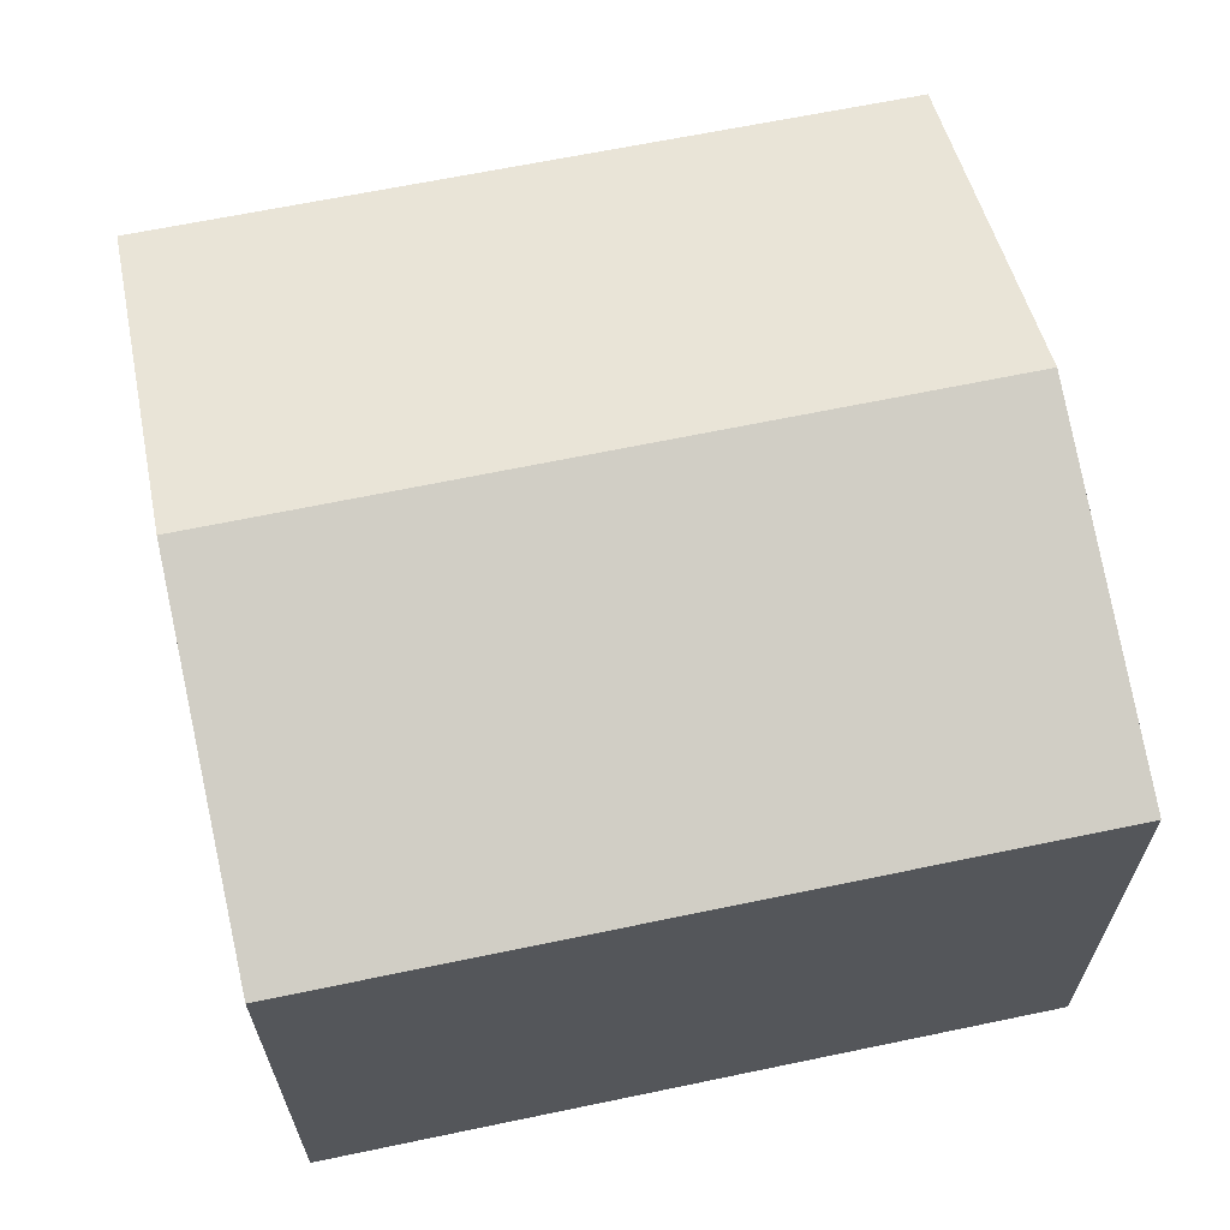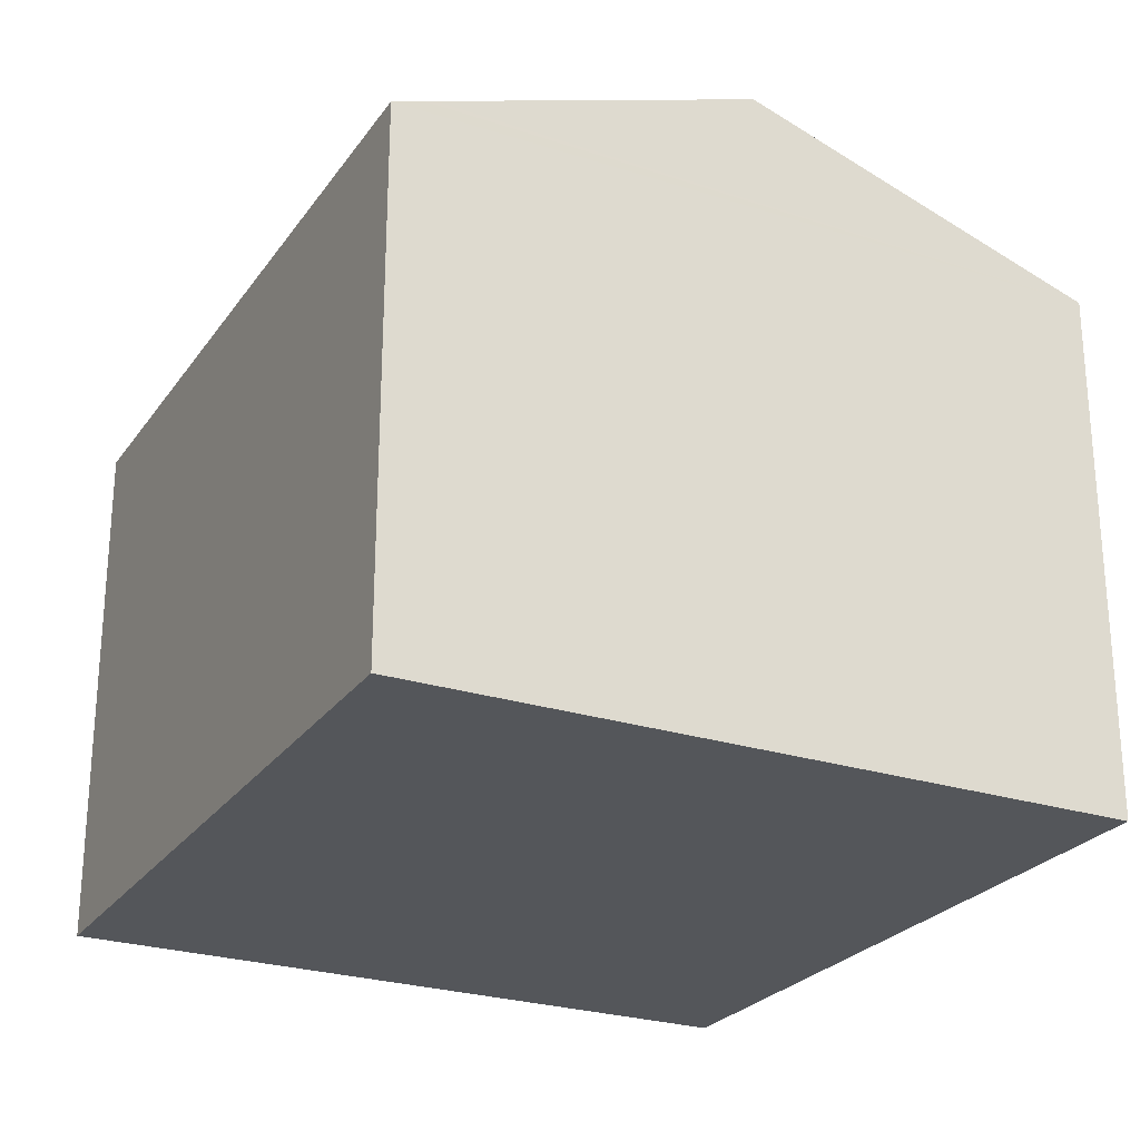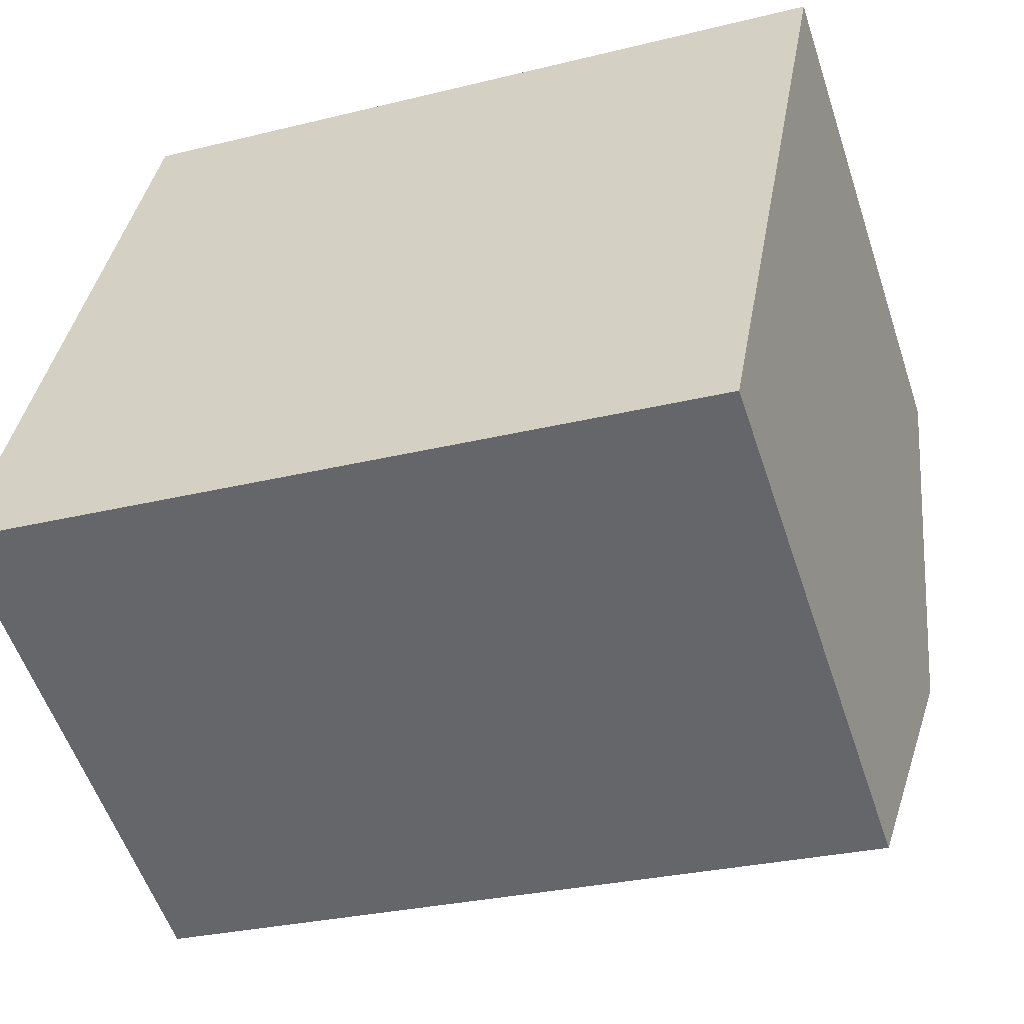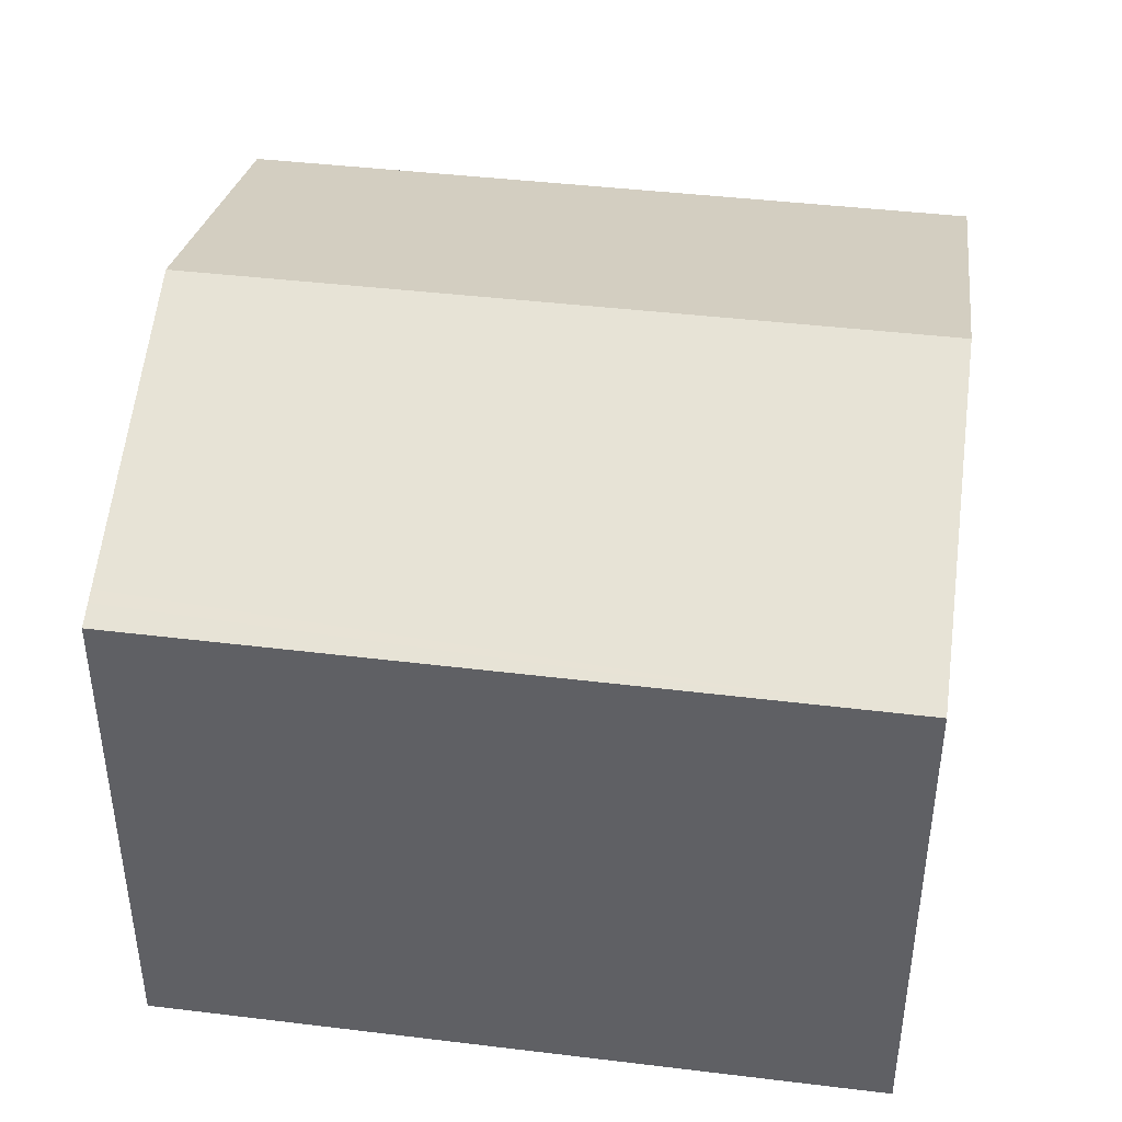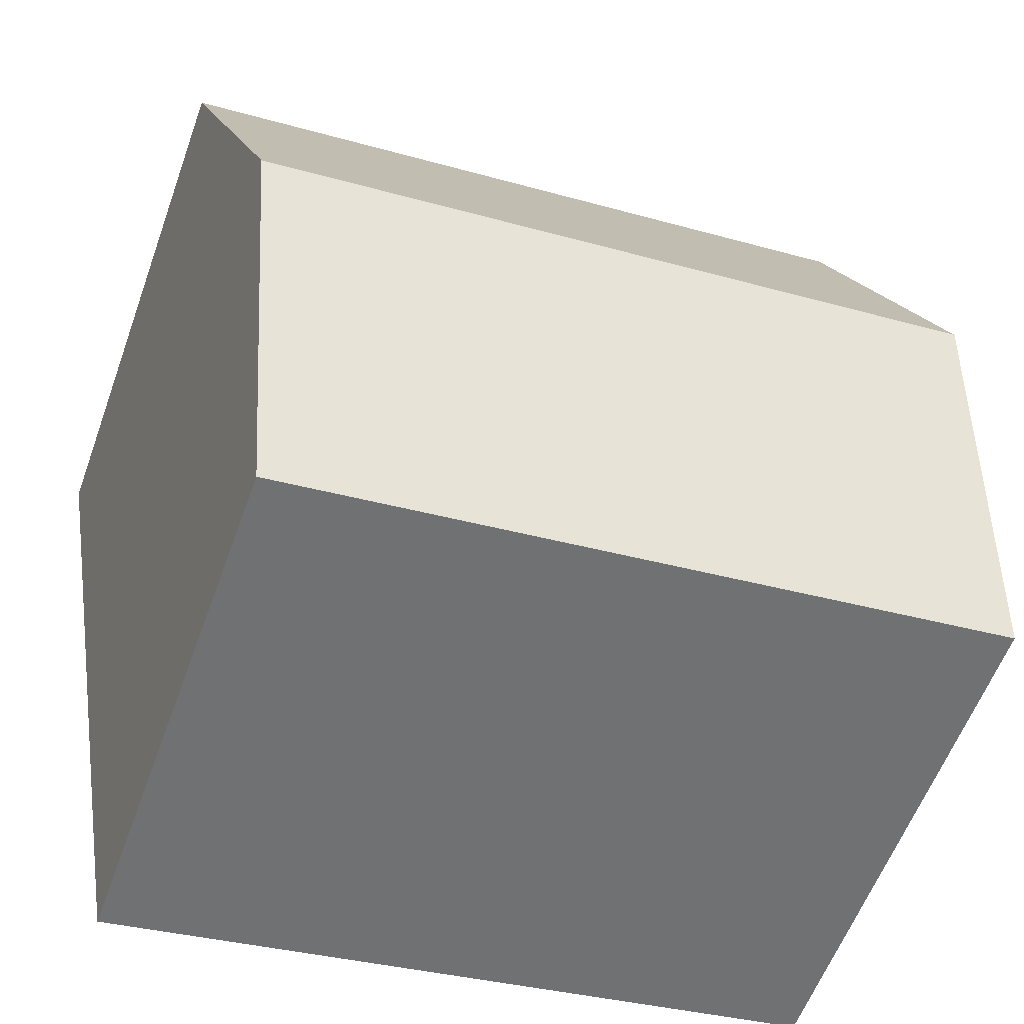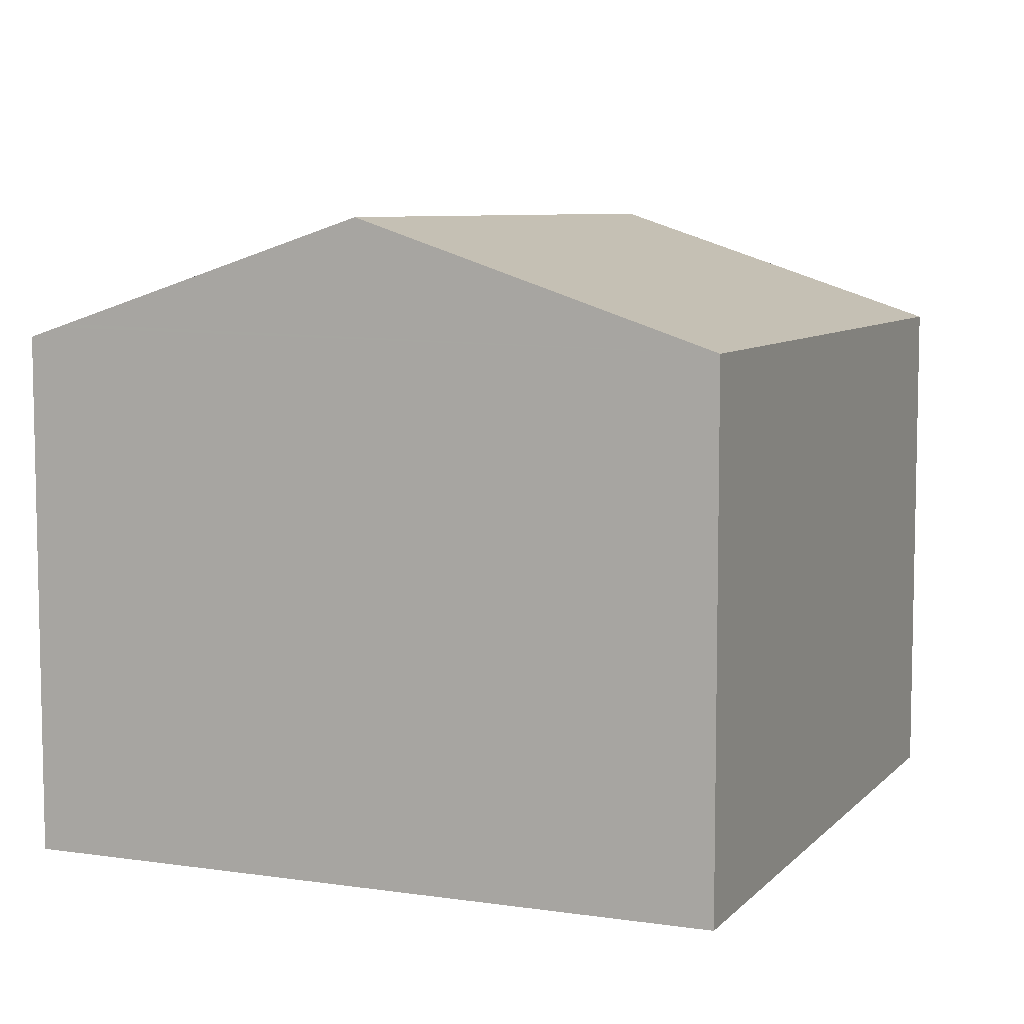
<metadata>
{"format":"obj","ext":"obj","renderer":"f3d","projection":"perspective","resolution":1024,"background":"white","views":[{"elev":65.7,"azim":-2.6,"up":"+Y"},{"elev":-25.3,"azim":-107.8,"up":"+Y"},{"elev":-55.8,"azim":18.3,"up":"+Z"},{"elev":42.9,"azim":-162.7,"up":"+Y"},{"elev":-57.9,"azim":160.2,"up":"+Z"},{"elev":7.4,"azim":-57.7,"up":"+Y"}]}
</metadata>
<code>
v  0 9.822 6.014e-16
v  13.75 9.986 -1.742
v  13.67 9.838 -2.18
v  13.79 10.06 -1.505
v  14.84 12.05 4.41
v  1.114 12.05 6.649
v  0.127 10.08 0.759
v  0.094 10.01 0.563
v  16.01 9.832 11.02
v  2.224 9.832 13.27
v  15.1 11.56 5.883
v  15.11 11.54 5.933
v  0 0 0
v  2.224 -8.125e-16 13.27
v  0.127 -4.648e-17 0.759
v  0.094 -3.447e-17 0.563
v  1.114 -4.071e-16 6.649
v  16.01 -6.748e-16 11.02
v  15.11 -3.633e-16 5.933
v  15.1 -3.602e-16 5.883
v  14.84 -2.7e-16 4.41
v  13.75 1.067e-16 -1.742
v  13.67 1.335e-16 -2.18
v  13.79 9.215e-17 -1.505
g defaultobject
f 1 2 3
f 2 1 4
f 4 1 5
f 5 1 6
f 6 1 7
f 7 1 8
f 9 6 10
f 6 9 5
f 5 9 11
f 11 9 12
f 7 10 6
f 10 7 8
f 10 8 1
f 10 1 13
f 10 13 14
f 14 13 15
f 15 13 16
f 14 15 17
f 14 9 10
f 9 14 18
f 18 12 9
f 12 18 11
f 11 18 5
f 5 18 4
f 4 18 19
f 4 19 2
f 2 19 20
f 2 20 21
f 2 21 3
f 3 21 22
f 3 22 23
f 22 21 24
f 23 1 3
f 1 23 13
f 17 18 14
f 18 17 15
f 18 15 16
f 18 16 13
f 18 13 23
f 18 23 20
f 18 20 19
f 20 23 21
f 21 23 24
f 24 23 22

</code>
